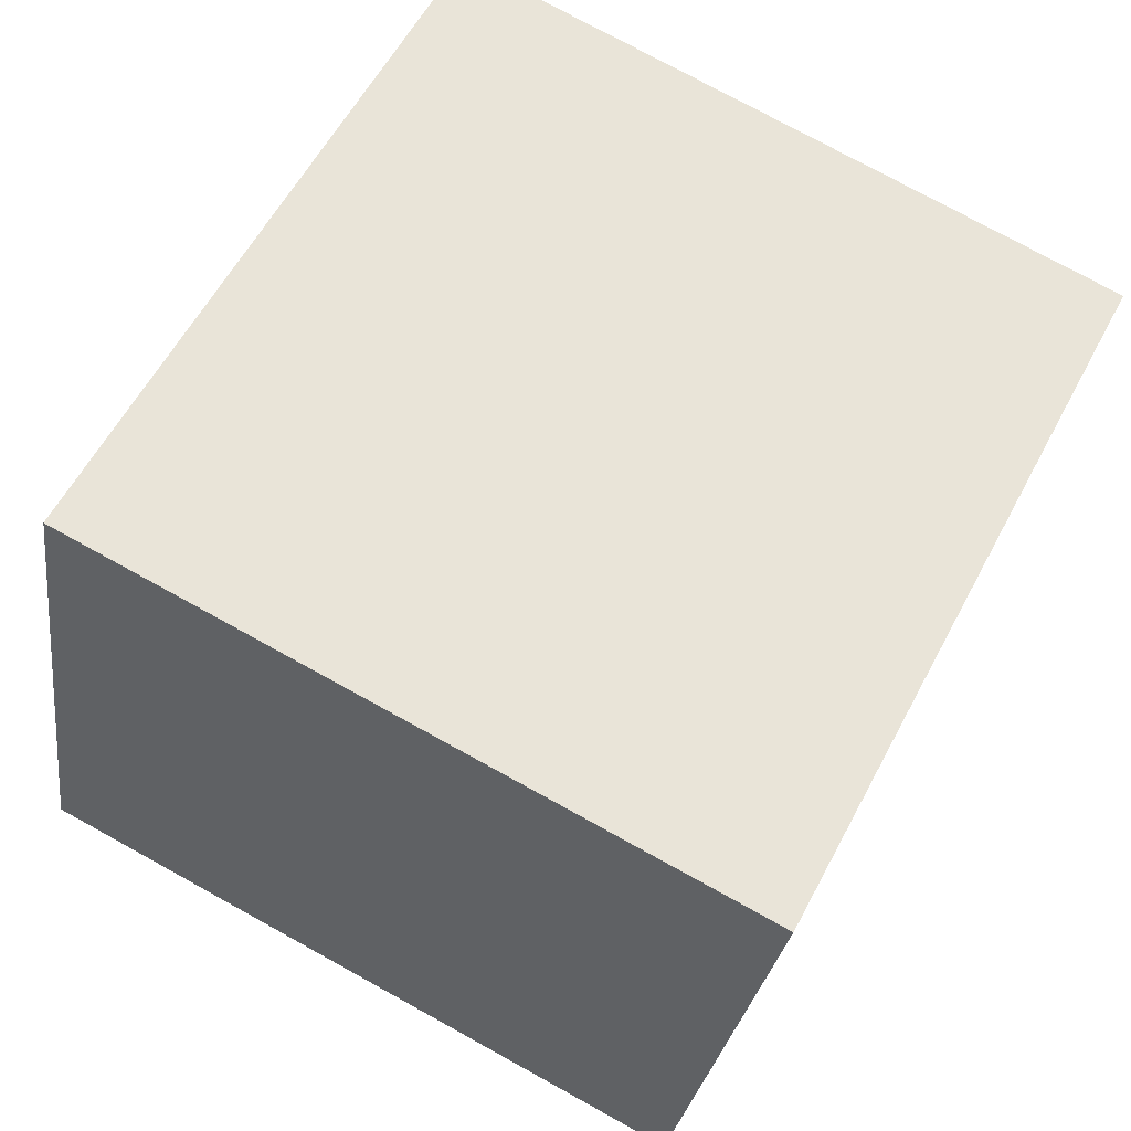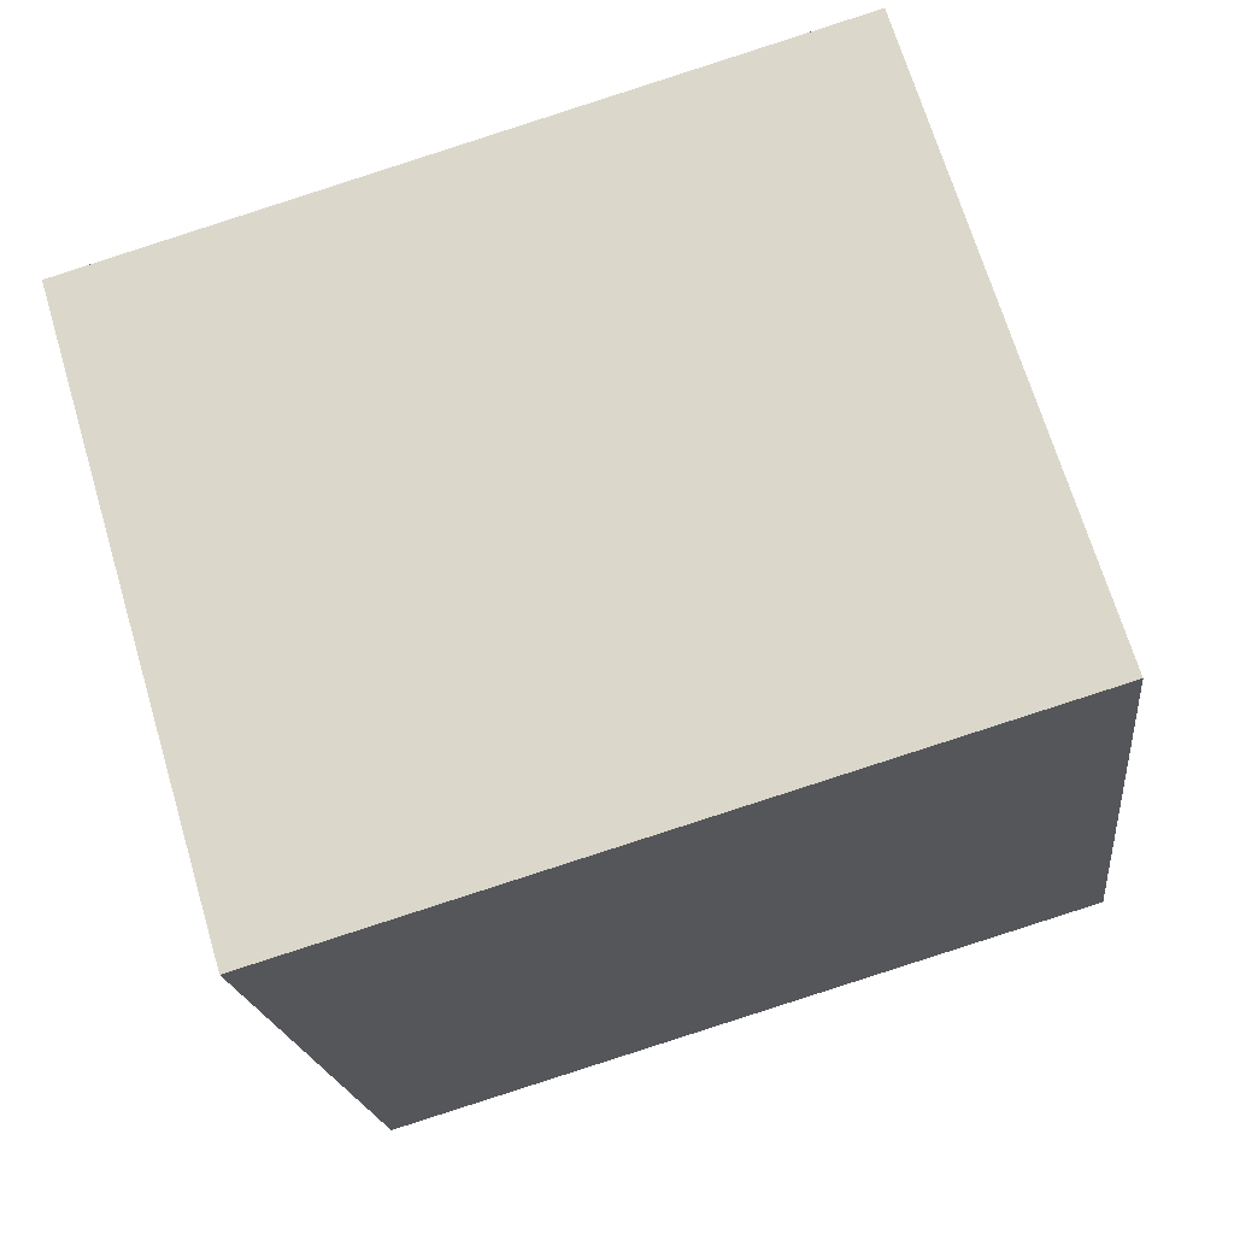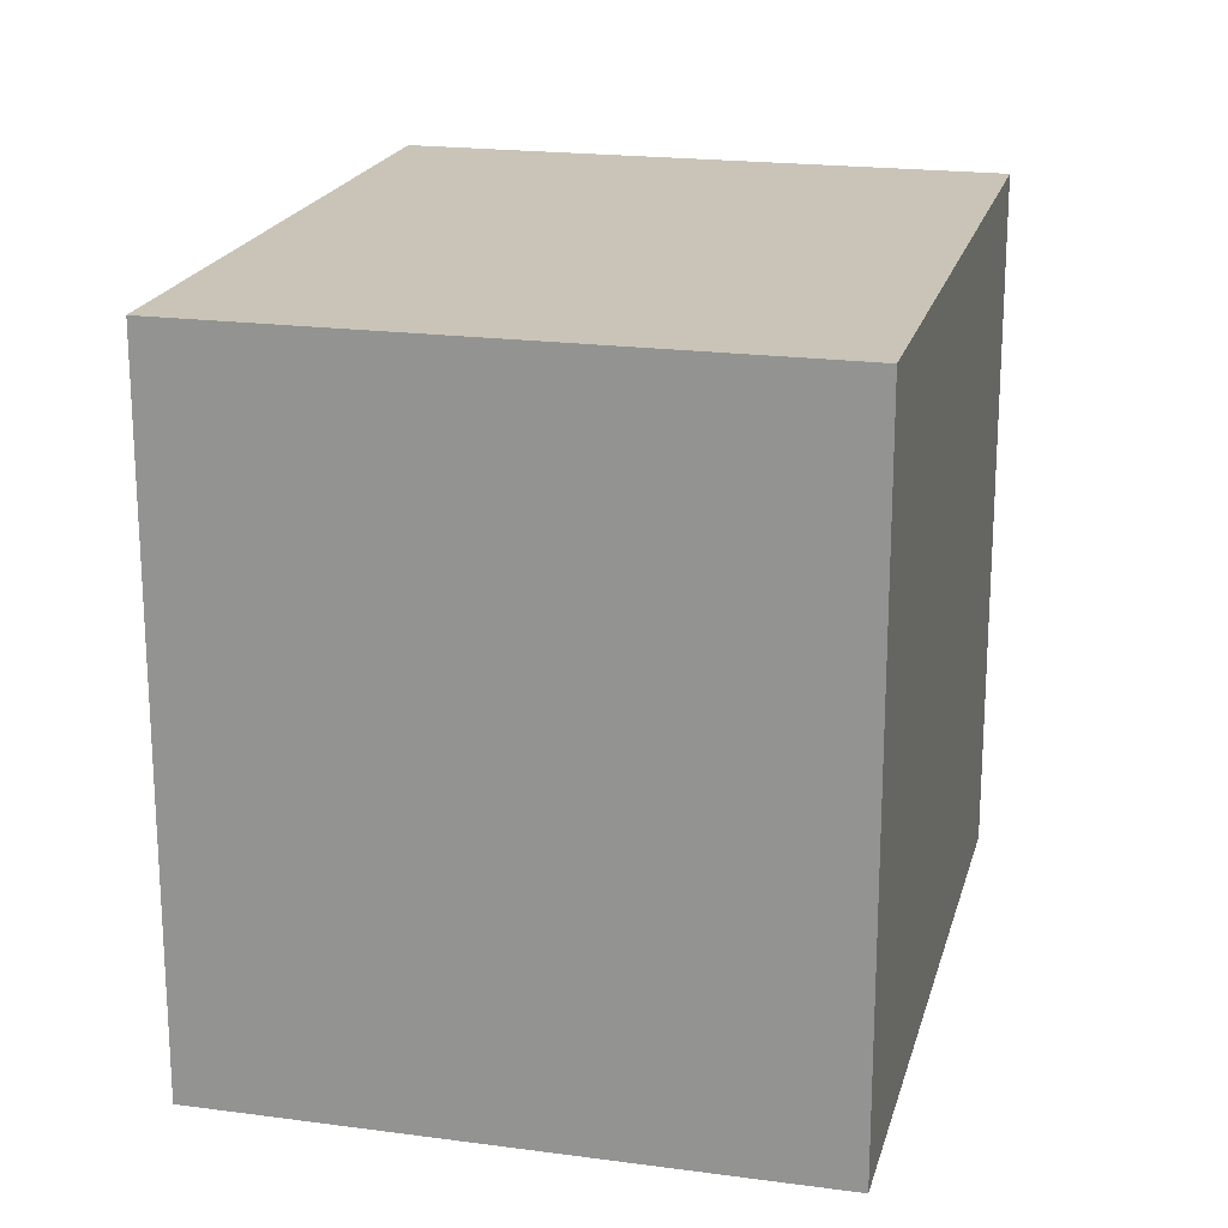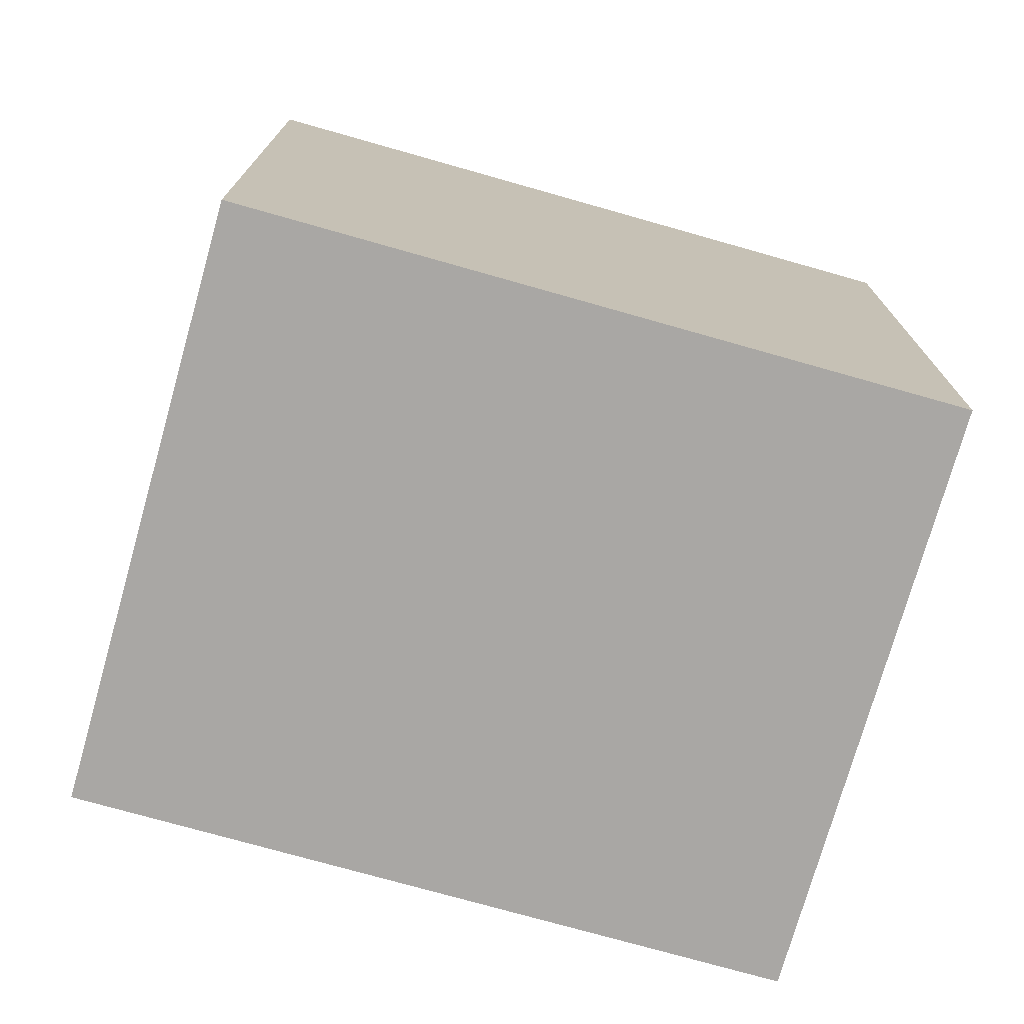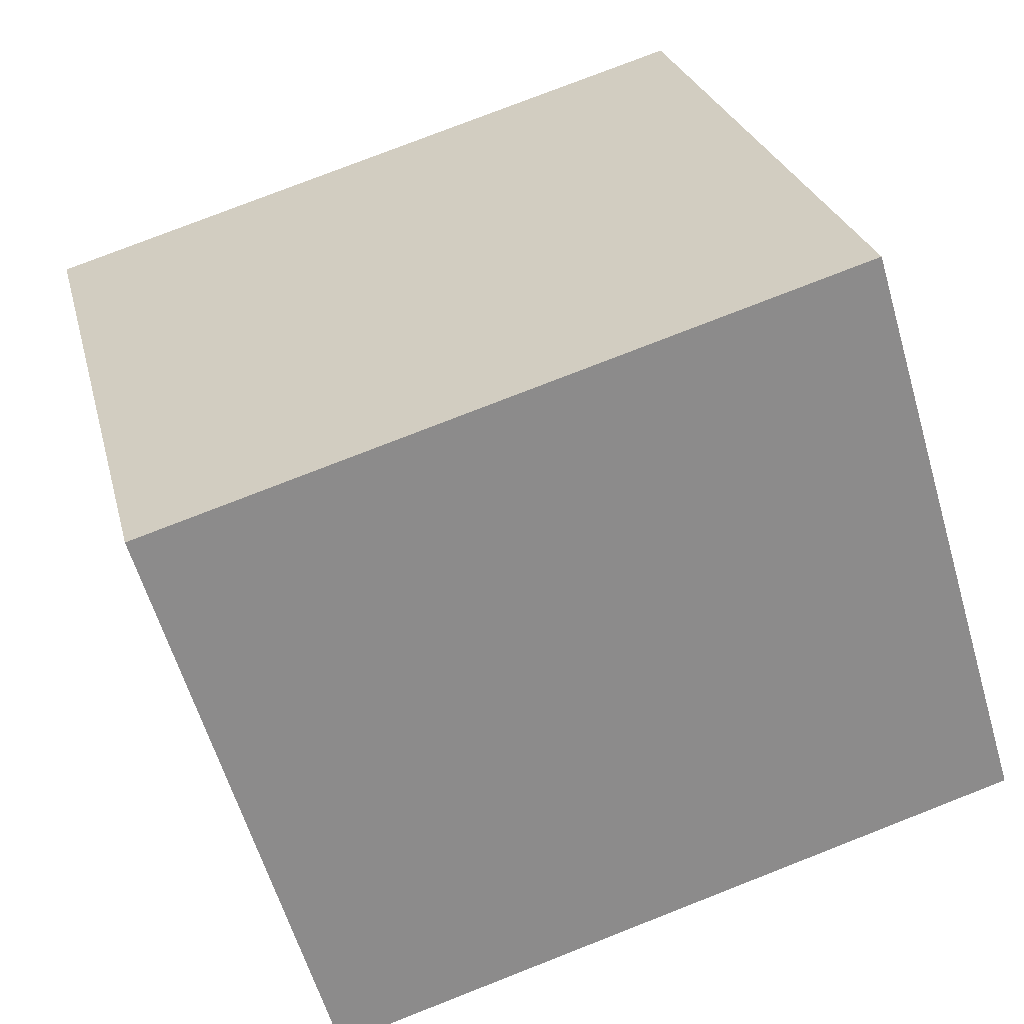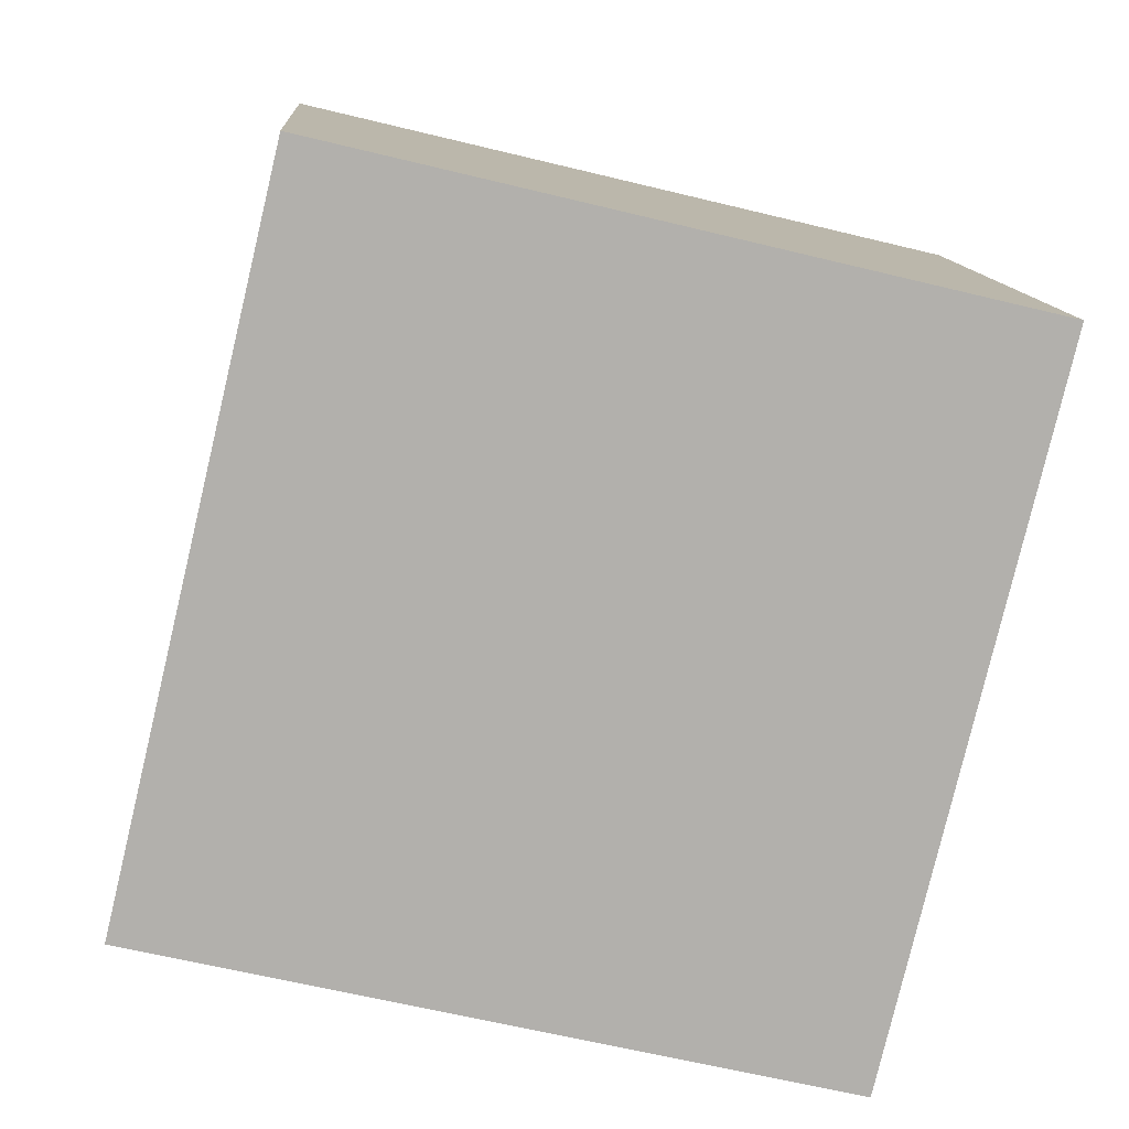
<metadata>
{"format":"obj","ext":"obj","renderer":"f3d","projection":"perspective","resolution":1024,"background":"white","views":[{"elev":76.5,"azim":118.8,"up":"+Z"},{"elev":-19.3,"azim":6.4,"up":"+Z"},{"elev":20.0,"azim":87.2,"up":"+Y"},{"elev":-74.8,"azim":-32.5,"up":"+Y"},{"elev":26.2,"azim":-13.4,"up":"+Z"},{"elev":-62.0,"azim":76.0,"up":"+Z"}]}
</metadata>
<code>
v  3.304 3.339 0.99
v  0.832 3.339 -2.774
v  0 3.339 2.045e-16
v  4.136 3.339 -1.784
v  0 0 0
v  3.304 -6.062e-17 0.99
v  4.136 1.092e-16 -1.784
v  0.832 1.699e-16 -2.774
g defaultobject
f 1 2 3
f 2 1 4
f 5 1 3
f 1 5 6
f 6 4 1
f 4 6 7
f 7 2 4
f 2 7 8
f 8 3 2
f 3 8 5
f 8 6 5
f 6 8 7

</code>
